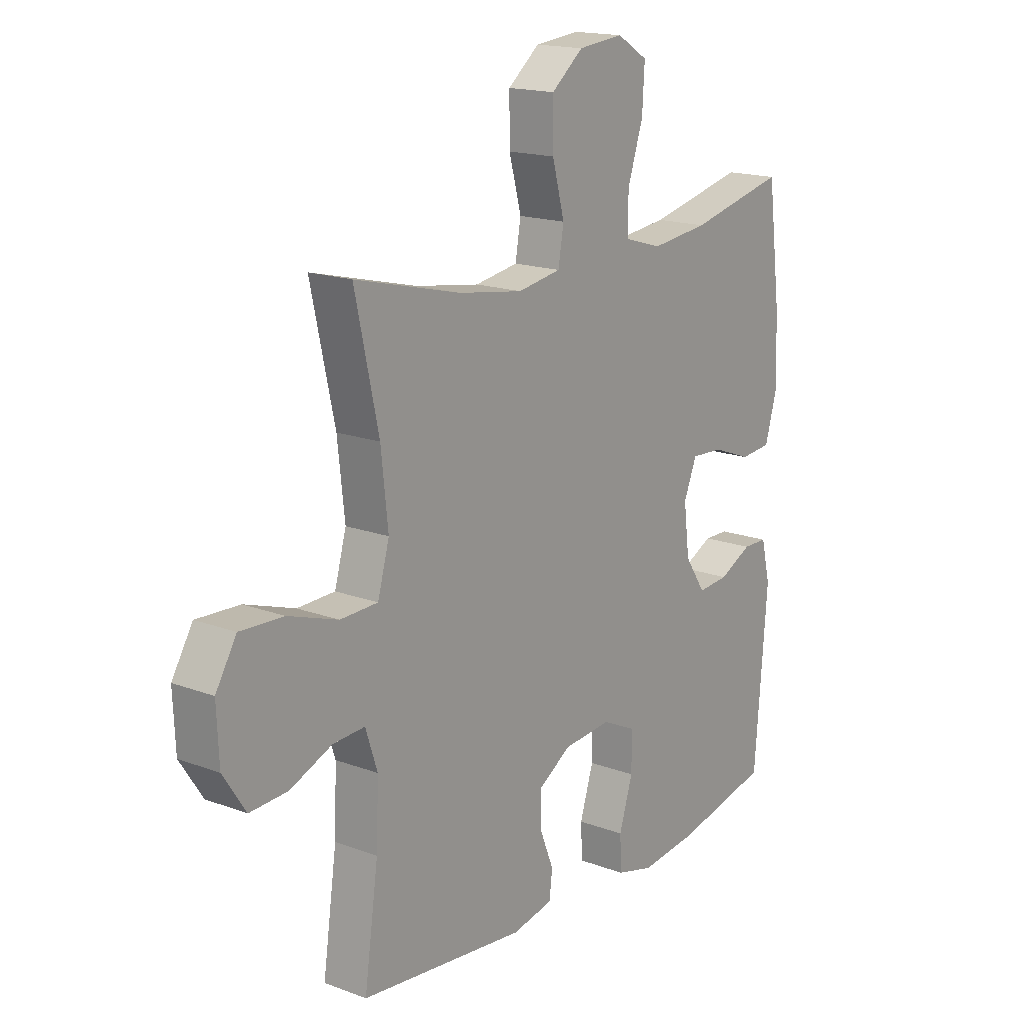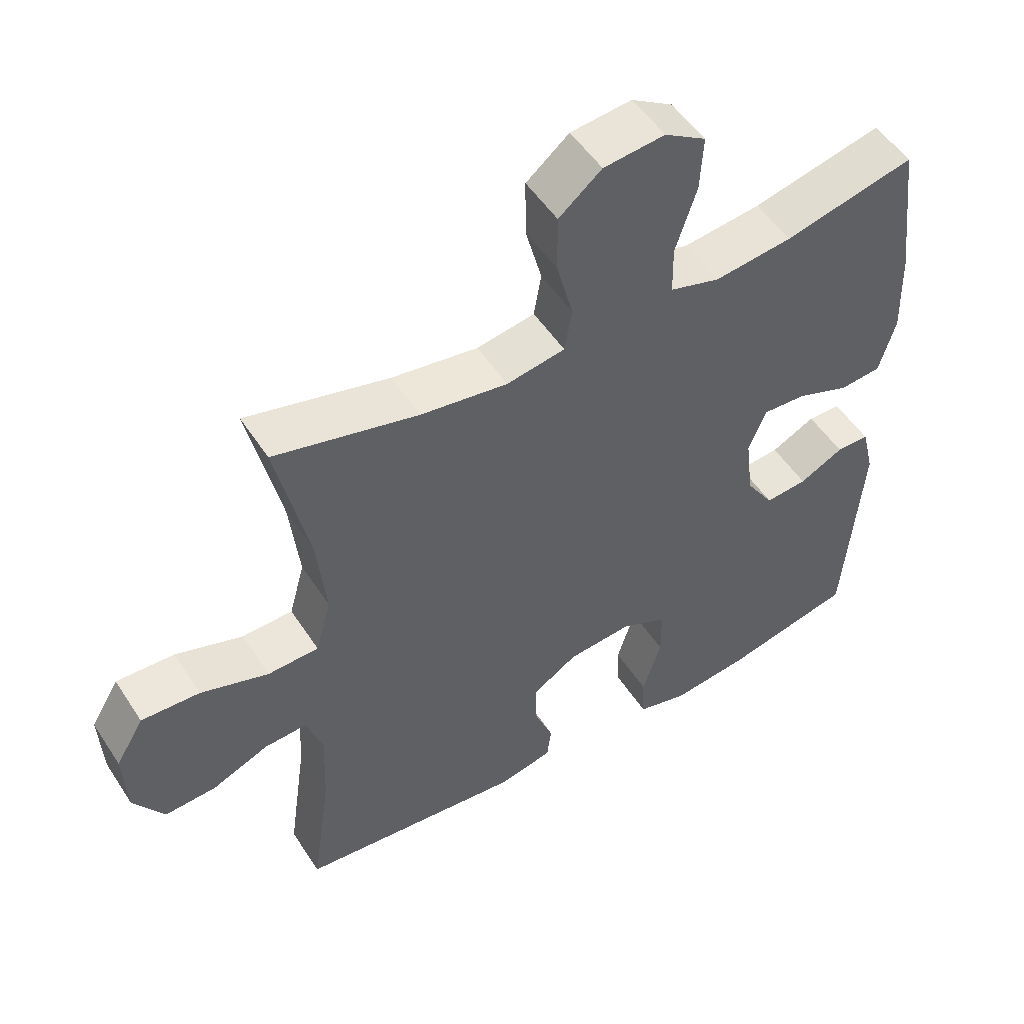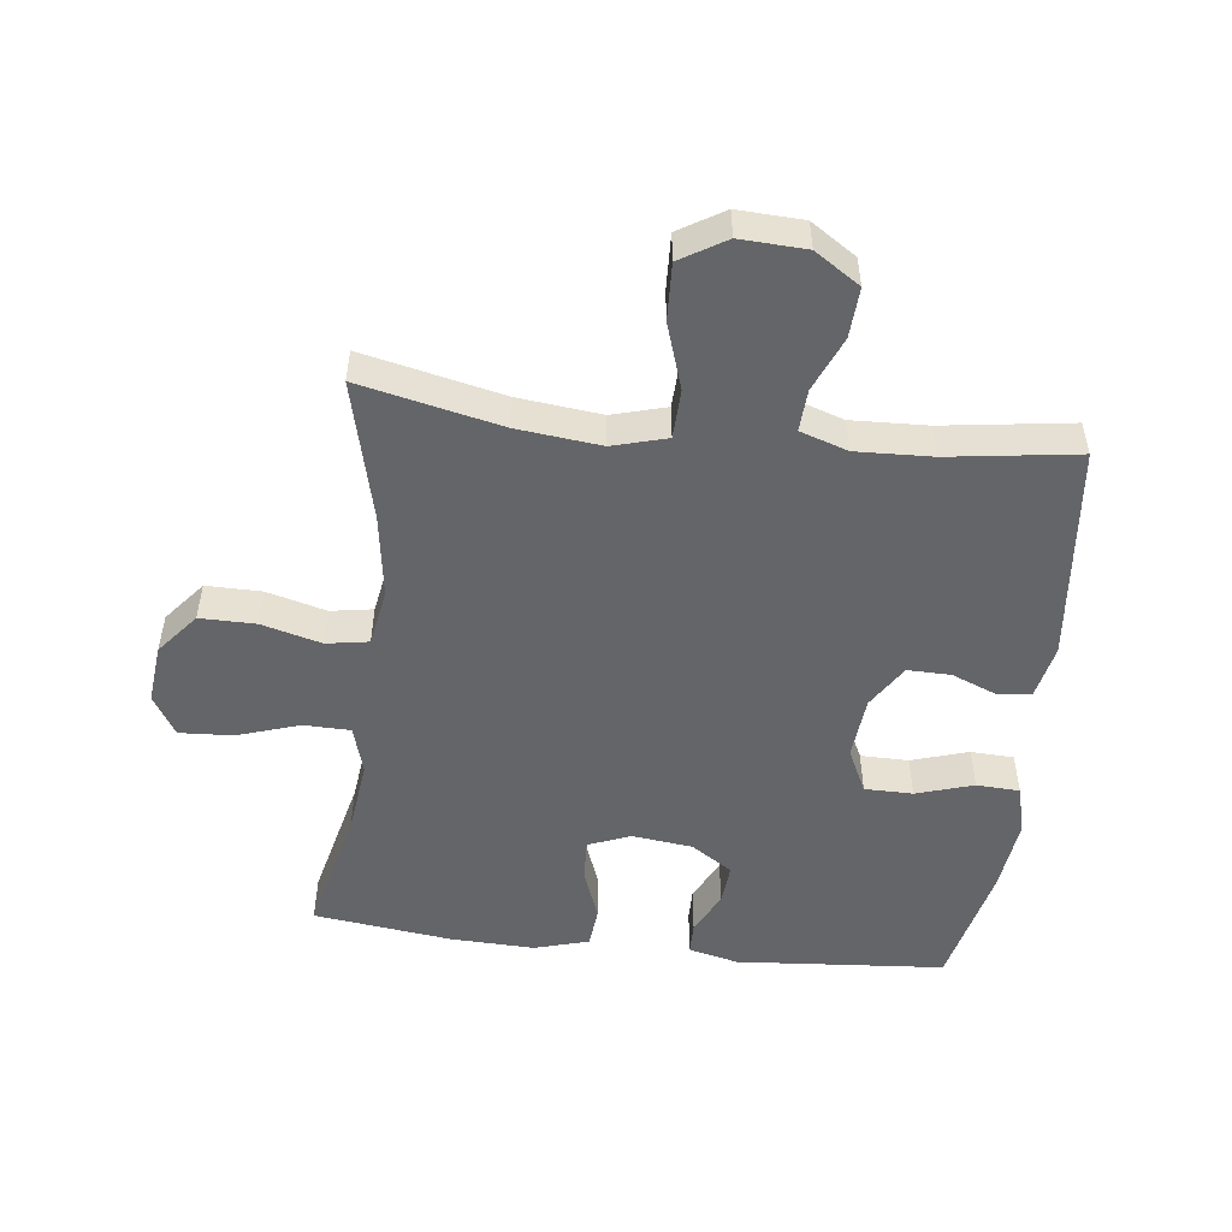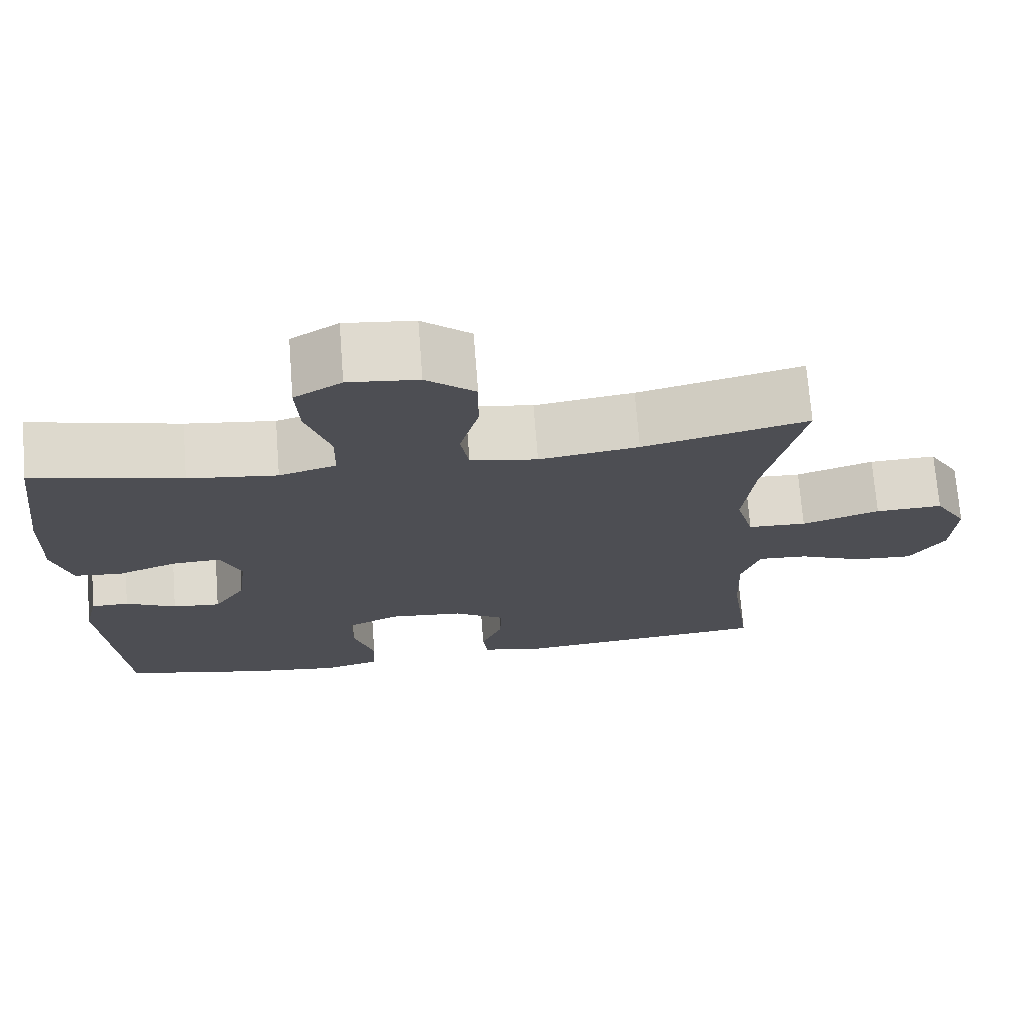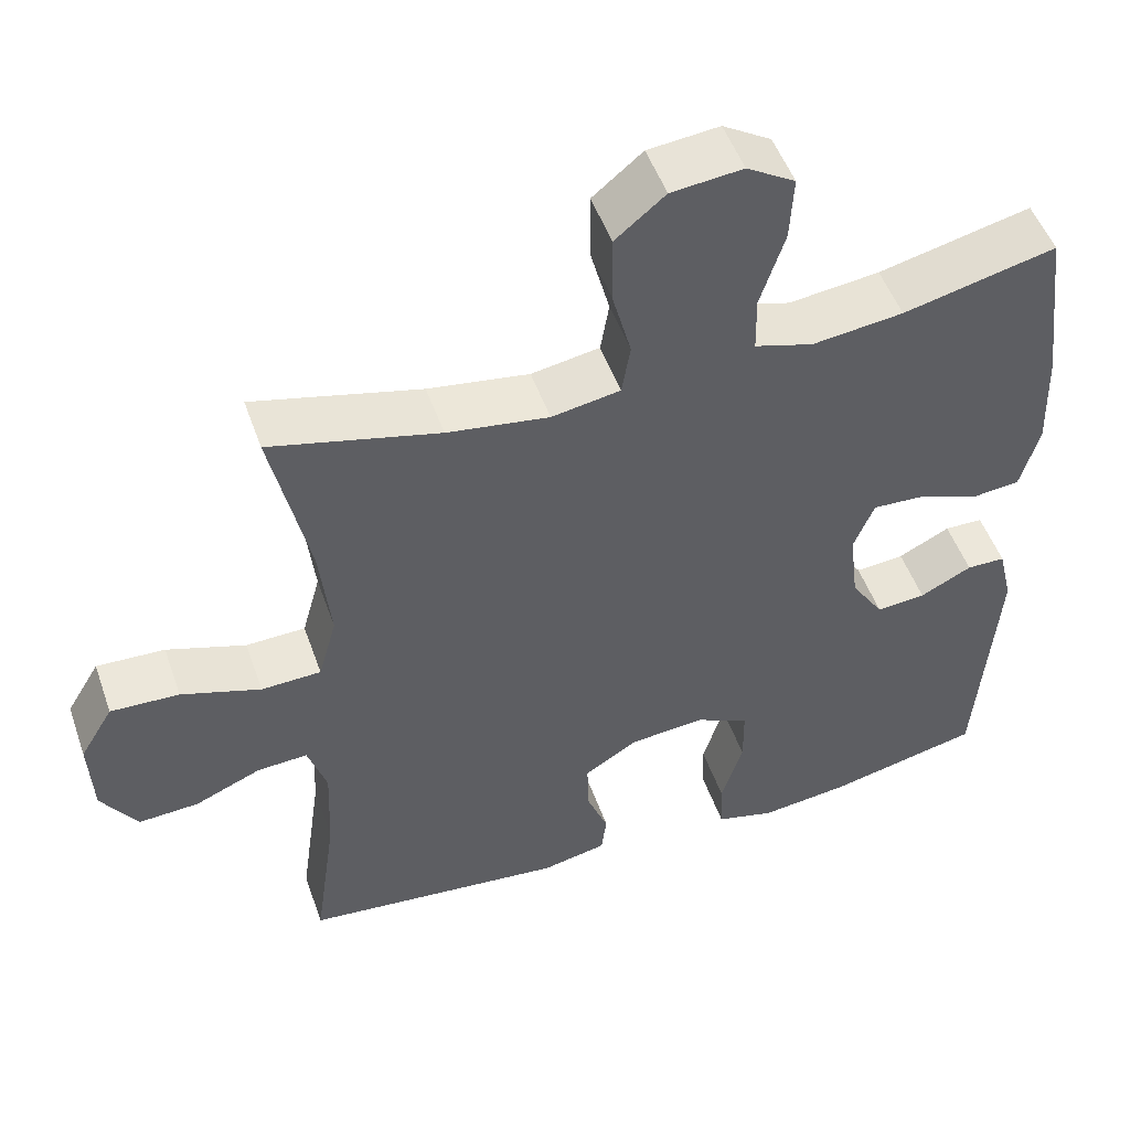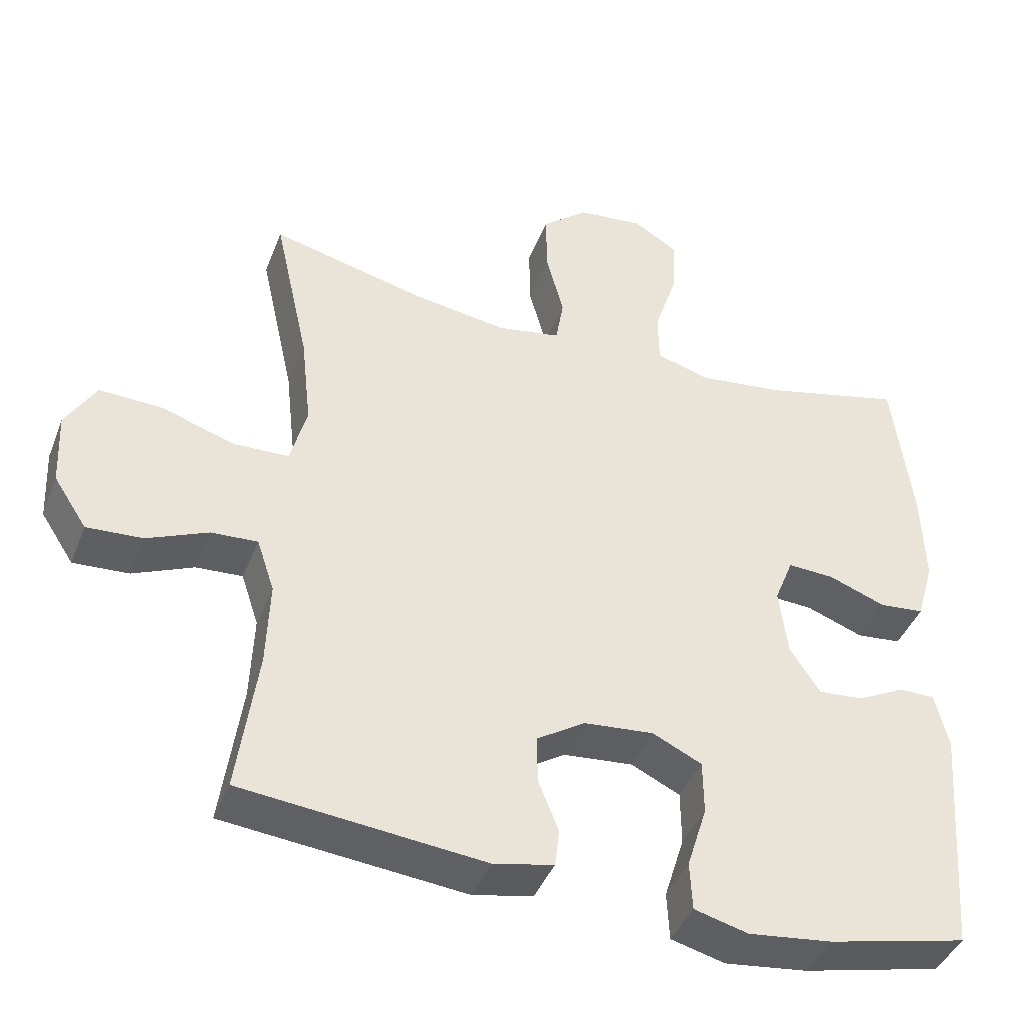
<metadata>
{"format":"obj","ext":"obj","renderer":"f3d","projection":"perspective","resolution":1024,"background":"white","views":[{"elev":16.8,"azim":127.2,"up":"+Z"},{"elev":51.5,"azim":147.9,"up":"+Z"},{"elev":-51.5,"azim":83.3,"up":"+Y"},{"elev":72.1,"azim":-4.4,"up":"+Z"},{"elev":50.3,"azim":160.9,"up":"+Z"},{"elev":-42.0,"azim":159.6,"up":"+Z"}]}
</metadata>
<code>
o path4628
v -0.3344 0.0375 -0.5648
v -0.2174 0.0375 -0.5789
v -0.1415 0.0375 -0.559
v -0.1383 0.0375 -0.4912
v -0.1662 0.0375 -0.4014
v -0.1656 0.0375 -0.3256
v -0.09635 0.0375 -0.2924
v 0.001968 0.0375 -0.3014
v 0.07011 0.0375 -0.3448
v 0.06901 0.0375 -0.4123
v 0.04058 0.0375 -0.4837
v 0.04698 0.0375 -0.5364
v 0.1311 0.0375 -0.5543
v 0.4715 0.0375 -0.5197
v 0.4431 0.0375 -0.3171
v 0.4383 0.0375 -0.1974
v 0.463 0.0375 -0.1229
v 0.5283 0.0375 -0.1267
v 0.6141 0.0375 -0.1634
v 0.6923 0.0375 -0.168
v 0.7387 0.0375 -0.09706
v 0.7435 0.0375 0.006321
v 0.7008 0.0375 0.07757
v 0.6121 0.0375 0.07395
v 0.5093 0.0375 0.04021
v 0.4318 0.0375 0.04298
v 0.4082 0.0375 0.1284
v 0.4227 0.0375 0.2605
v 0.4715 0.0375 0.482
v 0.2534 0.0375 0.4285
v 0.1216 0.0375 0.409
v 0.03278 0.0375 0.4244
v 0.02162 0.0375 0.4908
v 0.04663 0.0375 0.5846
v 0.04716 0.0375 0.6725
v -0.01777 0.0375 0.726
v -0.1104 0.0375 0.7359
v -0.1733 0.0375 0.6977
v -0.1686 0.0375 0.6141
v -0.1368 0.0375 0.5162
v -0.138 0.0375 0.4424
v -0.2139 0.0375 0.4202
v -0.332 0.0375 0.4346
v -0.5304 0.0375 0.482
v -0.5578 0.0375 0.2641
v -0.5622 0.0375 0.1333
v -0.5378 0.0375 0.04726
v -0.4743 0.0375 0.04096
v -0.3943 0.0375 0.07102
v -0.3288 0.0375 0.07436
v -0.3023 0.0375 0.008461
v -0.314 0.0375 -0.087
v -0.3565 0.0375 -0.1518
v -0.4203 0.0375 -0.1462
v -0.4874 0.0375 -0.1123
v -0.5375 0.0375 -0.1128
v -0.5562 0.0375 -0.1911
v -0.5304 0.0375 -0.5197
v -0.3344 -0.0375 -0.5648
v -0.2174 -0.0375 -0.5789
v -0.1415 -0.0375 -0.559
v -0.1383 -0.0375 -0.4912
v -0.1662 -0.0375 -0.4014
v -0.1656 -0.0375 -0.3256
v -0.09635 -0.0375 -0.2924
v 0.001968 -0.0375 -0.3014
v 0.07011 -0.0375 -0.3448
v 0.06901 -0.0375 -0.4123
v 0.04058 -0.0375 -0.4837
v 0.04698 -0.0375 -0.5364
v 0.1311 -0.0375 -0.5543
v 0.4715 -0.0375 -0.5197
v 0.4431 -0.0375 -0.3171
v 0.4383 -0.0375 -0.1974
v 0.463 -0.0375 -0.1229
v 0.5283 -0.0375 -0.1267
v 0.6141 -0.0375 -0.1634
v 0.6923 -0.0375 -0.168
v 0.7387 -0.0375 -0.09706
v 0.7435 -0.0375 0.006321
v 0.7008 -0.0375 0.07757
v 0.6121 -0.0375 0.07395
v 0.5093 -0.0375 0.04021
v 0.4318 -0.0375 0.04298
v 0.4082 -0.0375 0.1284
v 0.4227 -0.0375 0.2605
v 0.4715 -0.0375 0.482
v 0.2534 -0.0375 0.4285
v 0.1216 -0.0375 0.409
v 0.03278 -0.0375 0.4244
v 0.02162 -0.0375 0.4908
v 0.04663 -0.0375 0.5846
v 0.04716 -0.0375 0.6725
v -0.01777 -0.0375 0.726
v -0.1104 -0.0375 0.7359
v -0.1733 -0.0375 0.6977
v -0.1686 -0.0375 0.6141
v -0.1368 -0.0375 0.5162
v -0.138 -0.0375 0.4424
v -0.2139 -0.0375 0.4202
v -0.332 -0.0375 0.4346
v -0.5304 -0.0375 0.482
v -0.5578 -0.0375 0.2641
v -0.5622 -0.0375 0.1333
v -0.5378 -0.0375 0.04726
v -0.4743 -0.0375 0.04096
v -0.3943 -0.0375 0.07102
v -0.3288 -0.0375 0.07436
v -0.3023 -0.0375 0.008461
v -0.314 -0.0375 -0.087
v -0.3565 -0.0375 -0.1518
v -0.4203 -0.0375 -0.1462
v -0.4874 -0.0375 -0.1123
v -0.5375 -0.0375 -0.1128
v -0.5562 -0.0375 -0.1911
v -0.5304 -0.0375 -0.5197
v -0.3344 0.0375 -0.5648
v -0.2174 0.0375 -0.5789
v -0.1415 0.0375 -0.559
v -0.1415 0.0375 -0.559
v -0.1383 0.0375 -0.4912
v 0.04698 0.0375 -0.5364
v 0.04698 0.0375 -0.5364
v 0.1311 0.0375 -0.5543
v 0.04058 0.0375 -0.4837
v -0.5304 0.0375 -0.5197
v -0.5304 0.0375 -0.5197
v 0.4715 0.0375 -0.5197
v 0.4715 0.0375 -0.5197
v -0.1662 0.0375 -0.4014
v 0.06901 0.0375 -0.4123
v 0.4431 0.0375 -0.3171
v 0.07011 0.0375 -0.3448
v -0.1656 0.0375 -0.3256
v -0.1656 0.0375 -0.3256
v 0.001968 0.0375 -0.3014
v -0.09635 0.0375 -0.2924
v 0.4383 0.0375 -0.1974
v -0.5562 0.0375 -0.1911
v 0.463 0.0375 -0.1229
v 0.463 0.0375 -0.1229
v -0.5375 0.0375 -0.1128
v -0.5375 0.0375 -0.1128
v -0.3565 0.0375 -0.1518
v -0.3565 0.0375 -0.1518
v -0.4203 0.0375 -0.1462
v 0.6141 0.0375 -0.1634
v 0.6923 0.0375 -0.168
v 0.7387 0.0375 -0.09706
v 0.5283 0.0375 -0.1267
v -0.314 0.0375 -0.087
v -0.4874 0.0375 -0.1123
v 0.7435 0.0375 0.006321
v -0.3023 0.0375 0.008461
v 0.7008 0.0375 0.07757
v 0.7008 0.0375 0.07757
v -0.3288 0.0375 0.07436
v -0.3288 0.0375 0.07436
v 0.5093 0.0375 0.04021
v 0.4318 0.0375 0.04298
v 0.4318 0.0375 0.04298
v 0.6121 0.0375 0.07395
v -0.5378 0.0375 0.04726
v -0.5378 0.0375 0.04726
v -0.4743 0.0375 0.04096
v -0.3943 0.0375 0.07102
v 0.4082 0.0375 0.1284
v -0.5622 0.0375 0.1333
v 0.4227 0.0375 0.2605
v -0.5578 0.0375 0.2641
v -0.5304 0.0375 0.482
v -0.5304 0.0375 0.482
v -0.2139 0.0375 0.4202
v -0.332 0.0375 0.4346
v 0.1216 0.0375 0.409
v 0.03278 0.0375 0.4244
v 0.03278 0.0375 0.4244
v 0.2534 0.0375 0.4285
v -0.138 0.0375 0.4424
v -0.138 0.0375 0.4424
v 0.02162 0.0375 0.4908
v -0.1368 0.0375 0.5162
v 0.4715 0.0375 0.482
v 0.4715 0.0375 0.482
v 0.04663 0.0375 0.5846
v -0.1686 0.0375 0.6141
v 0.04716 0.0375 0.6725
v -0.1733 0.0375 0.6977
v -0.1733 0.0375 0.6977
v -0.01777 0.0375 0.726
v -0.1104 0.0375 0.7359
v -0.3344 -0.0375 -0.5648
v -0.2174 -0.0375 -0.5789
v -0.1415 -0.0375 -0.559
v -0.1415 -0.0375 -0.559
v -0.1383 -0.0375 -0.4912
v 0.04698 -0.0375 -0.5364
v 0.04698 -0.0375 -0.5364
v 0.1311 -0.0375 -0.5543
v 0.04058 -0.0375 -0.4837
v -0.5304 -0.0375 -0.5197
v -0.5304 -0.0375 -0.5197
v 0.4715 -0.0375 -0.5197
v 0.4715 -0.0375 -0.5197
v -0.1662 -0.0375 -0.4014
v 0.06901 -0.0375 -0.4123
v 0.4431 -0.0375 -0.3171
v 0.07011 -0.0375 -0.3448
v -0.1656 -0.0375 -0.3256
v -0.1656 -0.0375 -0.3256
v 0.001968 -0.0375 -0.3014
v -0.09635 -0.0375 -0.2924
v 0.4383 -0.0375 -0.1974
v -0.5562 -0.0375 -0.1911
v 0.463 -0.0375 -0.1229
v 0.463 -0.0375 -0.1229
v -0.5375 -0.0375 -0.1128
v -0.5375 -0.0375 -0.1128
v -0.3565 -0.0375 -0.1518
v -0.3565 -0.0375 -0.1518
v -0.4203 -0.0375 -0.1462
v 0.6141 -0.0375 -0.1634
v 0.6923 -0.0375 -0.168
v 0.7387 -0.0375 -0.09706
v 0.5283 -0.0375 -0.1267
v -0.314 -0.0375 -0.087
v -0.4874 -0.0375 -0.1123
v 0.7435 -0.0375 0.006321
v -0.3023 -0.0375 0.008461
v 0.7008 -0.0375 0.07757
v 0.7008 -0.0375 0.07757
v -0.3288 -0.0375 0.07436
v -0.3288 -0.0375 0.07436
v 0.5093 -0.0375 0.04021
v 0.4318 -0.0375 0.04298
v 0.4318 -0.0375 0.04298
v 0.6121 -0.0375 0.07395
v -0.5378 -0.0375 0.04726
v -0.5378 -0.0375 0.04726
v -0.4743 -0.0375 0.04096
v -0.3943 -0.0375 0.07102
v 0.4082 -0.0375 0.1284
v -0.5622 -0.0375 0.1333
v 0.4227 -0.0375 0.2605
v -0.5578 -0.0375 0.2641
v -0.5304 -0.0375 0.482
v -0.5304 -0.0375 0.482
v -0.2139 -0.0375 0.4202
v -0.332 -0.0375 0.4346
v 0.1216 -0.0375 0.409
v 0.03278 -0.0375 0.4244
v 0.03278 -0.0375 0.4244
v 0.2534 -0.0375 0.4285
v -0.138 -0.0375 0.4424
v -0.138 -0.0375 0.4424
v 0.02162 -0.0375 0.4908
v -0.1368 -0.0375 0.5162
v 0.4715 -0.0375 0.482
v 0.4715 -0.0375 0.482
v 0.04663 -0.0375 0.5846
v -0.1686 -0.0375 0.6141
v 0.04716 -0.0375 0.6725
v -0.1733 -0.0375 0.6977
v -0.1733 -0.0375 0.6977
v -0.01777 -0.0375 0.726
v -0.1104 -0.0375 0.7359
f 265 261 260
f 250 244 253
f 206 200 199
f 250 211 242
f 245 249 246
f 226 212 229
f 219 209 226
f 237 228 230
f 235 211 213
f 240 243 238
f 207 208 206
f 209 192 205
f 205 193 196
f 254 232 251
f 248 232 254
f 211 208 213
f 242 211 235
f 241 243 240
f 249 241 232
f 254 251 256
f 260 257 256
f 207 199 203
f 237 224 228
f 243 241 245
f 196 193 194
f 251 229 250
f 221 201 219
f 253 244 258
f 193 205 192
f 254 256 257
f 201 221 214
f 226 209 212
f 235 213 215
f 234 225 237
f 207 206 199
f 265 266 261
f 249 232 248
f 250 242 244
f 232 229 251
f 265 260 262
f 229 212 211
f 225 222 237
f 224 222 223
f 199 200 197
f 229 211 250
f 224 237 222
f 235 215 234
f 213 208 207
f 257 260 261
f 234 215 225
f 192 219 201
f 261 266 263
f 245 241 249
f 209 219 192
f 217 214 227
f 227 214 221
f 1 2 60 59
f 2 120 195 60
f 3 4 62 61
f 123 13 71 198
f 11 12 70 69
f 127 1 59 202
f 13 129 204 71
f 4 5 63 62
f 10 11 69 68
f 14 15 73 72
f 9 10 68 67
f 5 135 210 63
f 8 9 67 66
f 6 7 65 64
f 15 16 74 73
f 57 58 116 115
f 7 8 66 65
f 16 141 216 74
f 143 57 115 218
f 145 54 112 220
f 19 20 78 77
f 20 21 79 78
f 18 19 77 76
f 52 53 111 110
f 55 56 114 113
f 54 55 113 112
f 17 18 76 75
f 21 22 80 79
f 51 52 110 109
f 22 156 231 80
f 158 51 109 233
f 25 161 236 83
f 24 25 83 82
f 23 24 82 81
f 164 48 106 239
f 48 49 107 106
f 26 27 85 84
f 46 47 105 104
f 49 50 108 107
f 27 28 86 85
f 45 46 104 103
f 172 45 103 247
f 42 43 101 100
f 31 177 252 89
f 30 31 89 88
f 180 42 100 255
f 32 33 91 90
f 40 41 99 98
f 184 30 88 259
f 28 29 87 86
f 43 44 102 101
f 33 34 92 91
f 39 40 98 97
f 34 35 93 92
f 189 39 97 264
f 35 36 94 93
f 37 38 96 95
f 36 37 95 94
f 190 185 186
f 175 178 169
f 131 124 125
f 175 167 136
f 170 171 174
f 151 154 137
f 144 151 134
f 162 155 153
f 160 138 136
f 165 163 168
f 132 131 133
f 134 130 117
f 130 121 118
f 179 176 157
f 173 179 157
f 136 138 133
f 167 160 136
f 166 165 168
f 174 157 166
f 179 181 176
f 185 181 182
f 132 128 124
f 162 153 149
f 168 170 166
f 121 119 118
f 176 175 154
f 146 144 126
f 178 183 169
f 118 117 130
f 179 182 181
f 126 139 146
f 151 137 134
f 160 140 138
f 159 162 150
f 132 124 131
f 190 186 191
f 174 173 157
f 175 169 167
f 157 176 154
f 190 187 185
f 154 136 137
f 150 162 147
f 149 148 147
f 124 122 125
f 154 175 136
f 149 147 162
f 160 159 140
f 138 132 133
f 182 186 185
f 159 150 140
f 117 126 144
f 186 188 191
f 170 174 166
f 134 117 144
f 142 152 139
f 152 146 139

</code>
